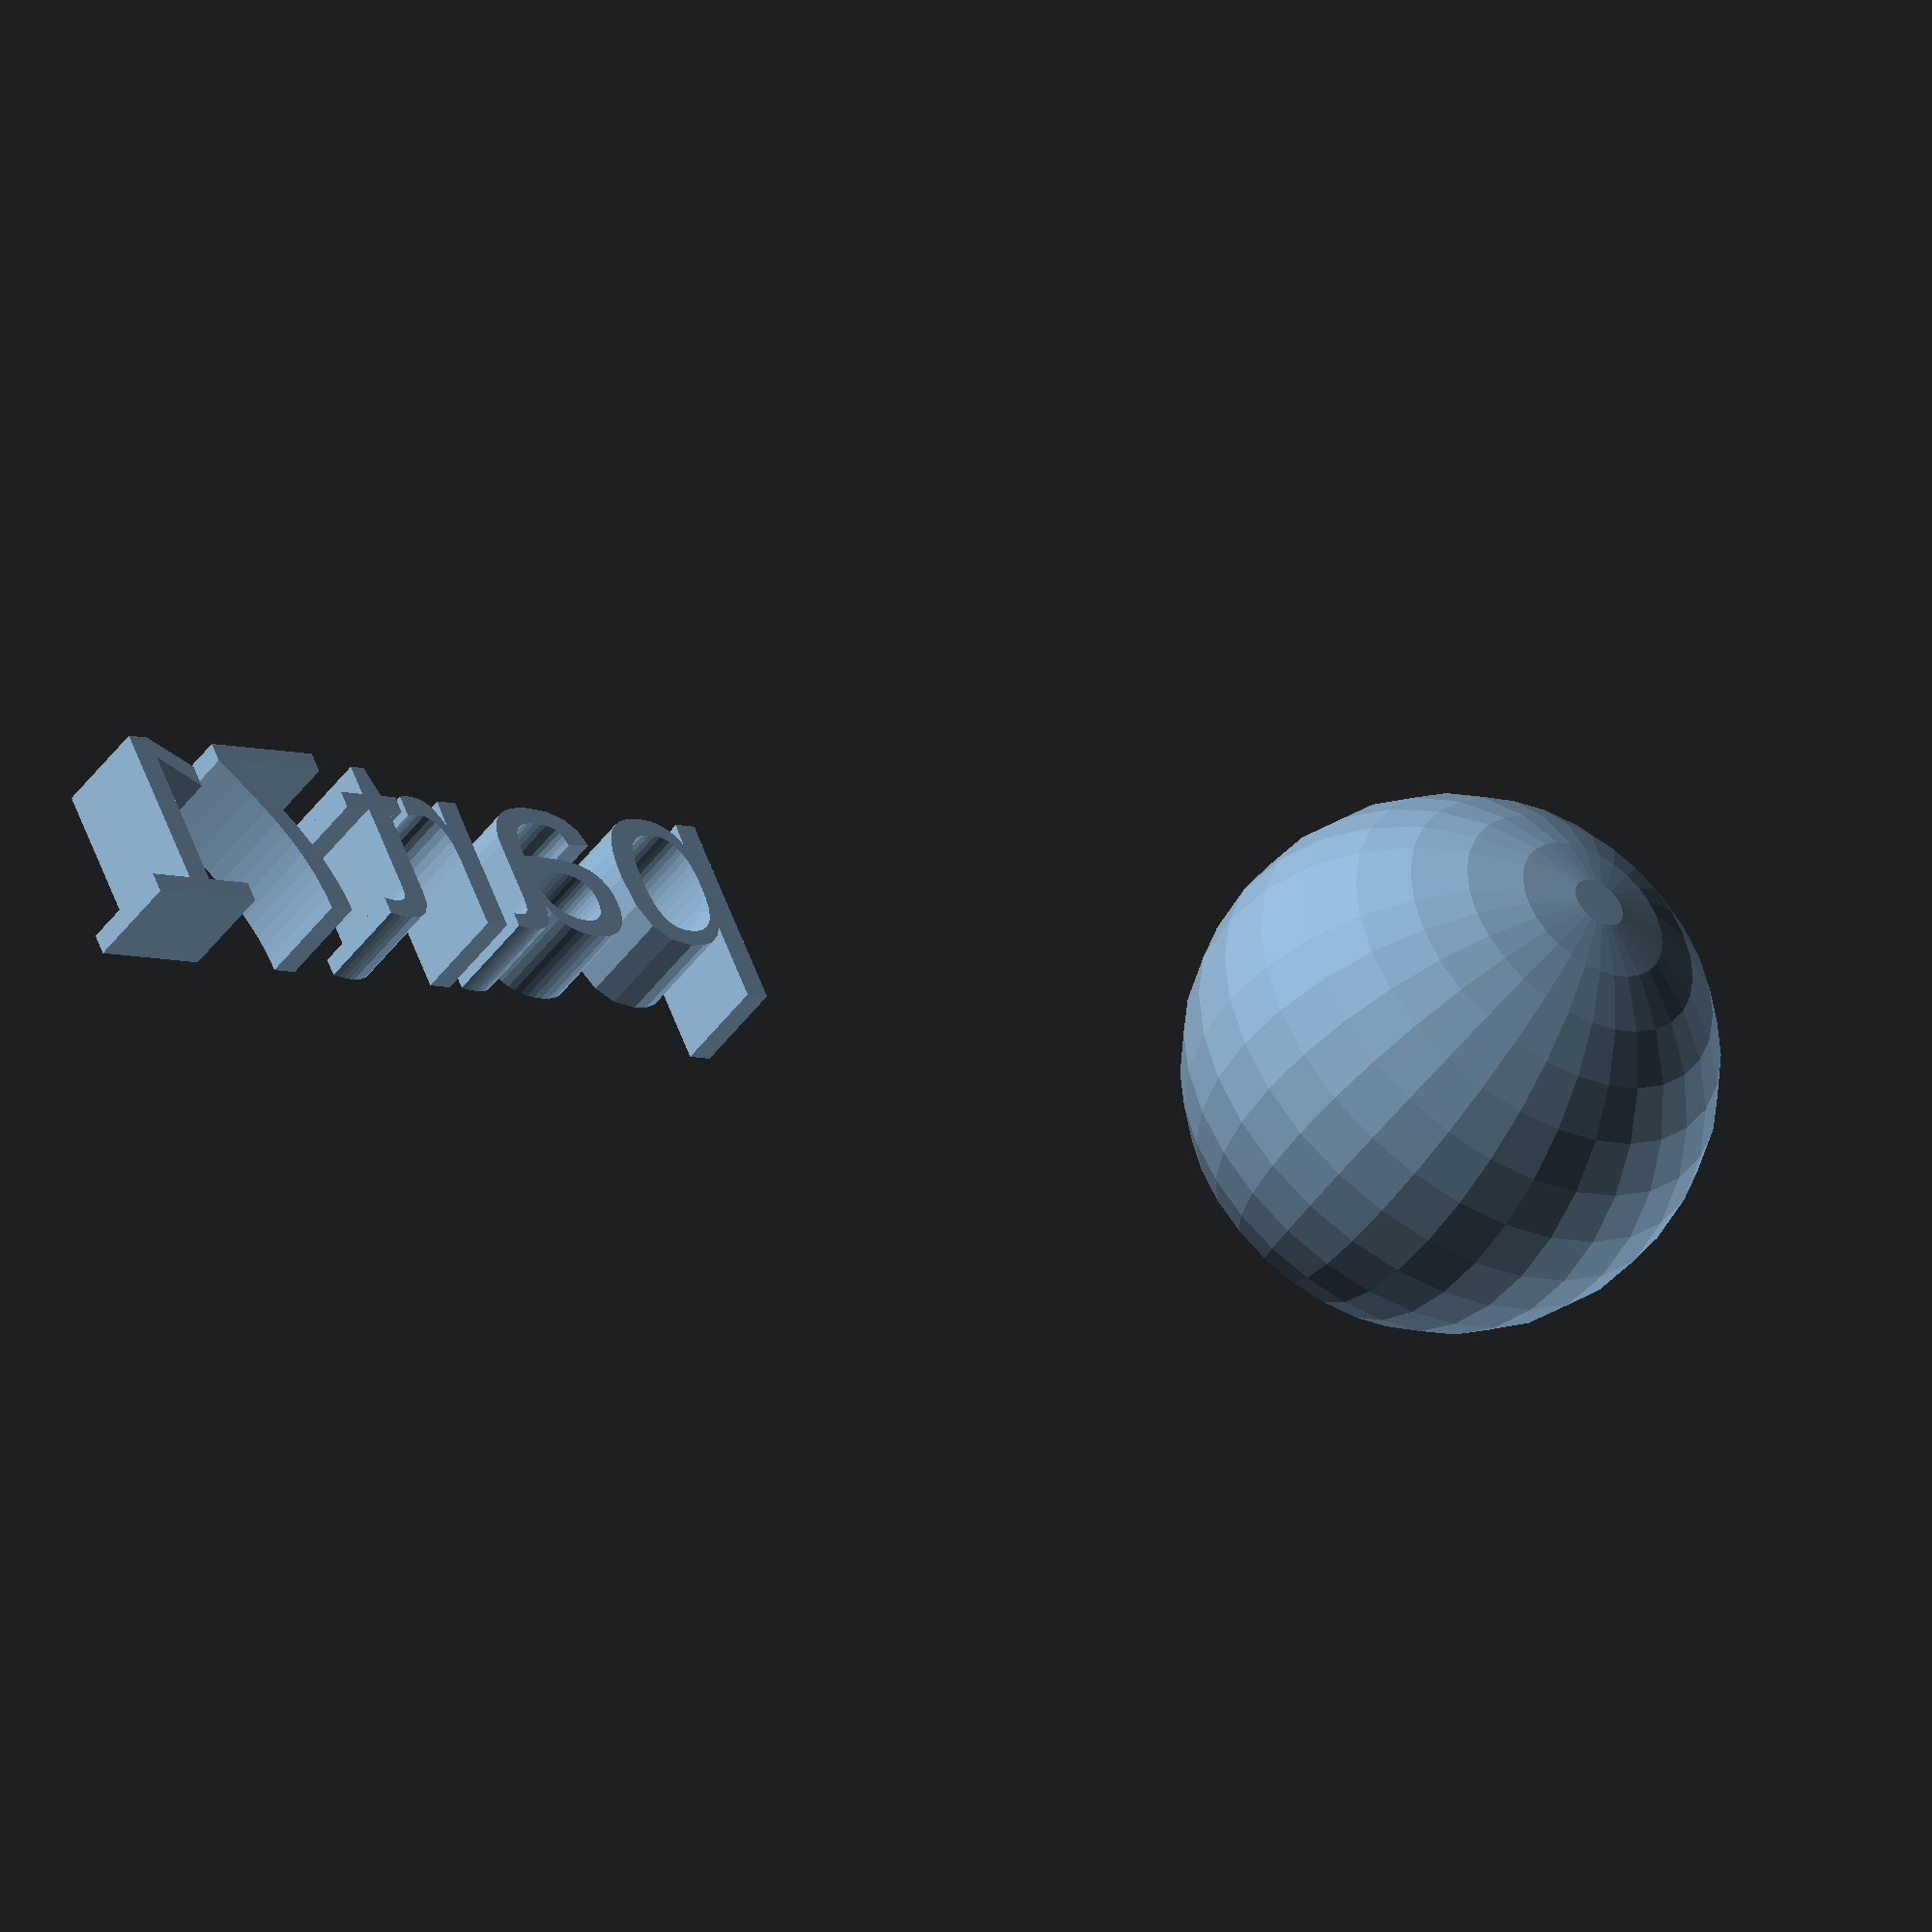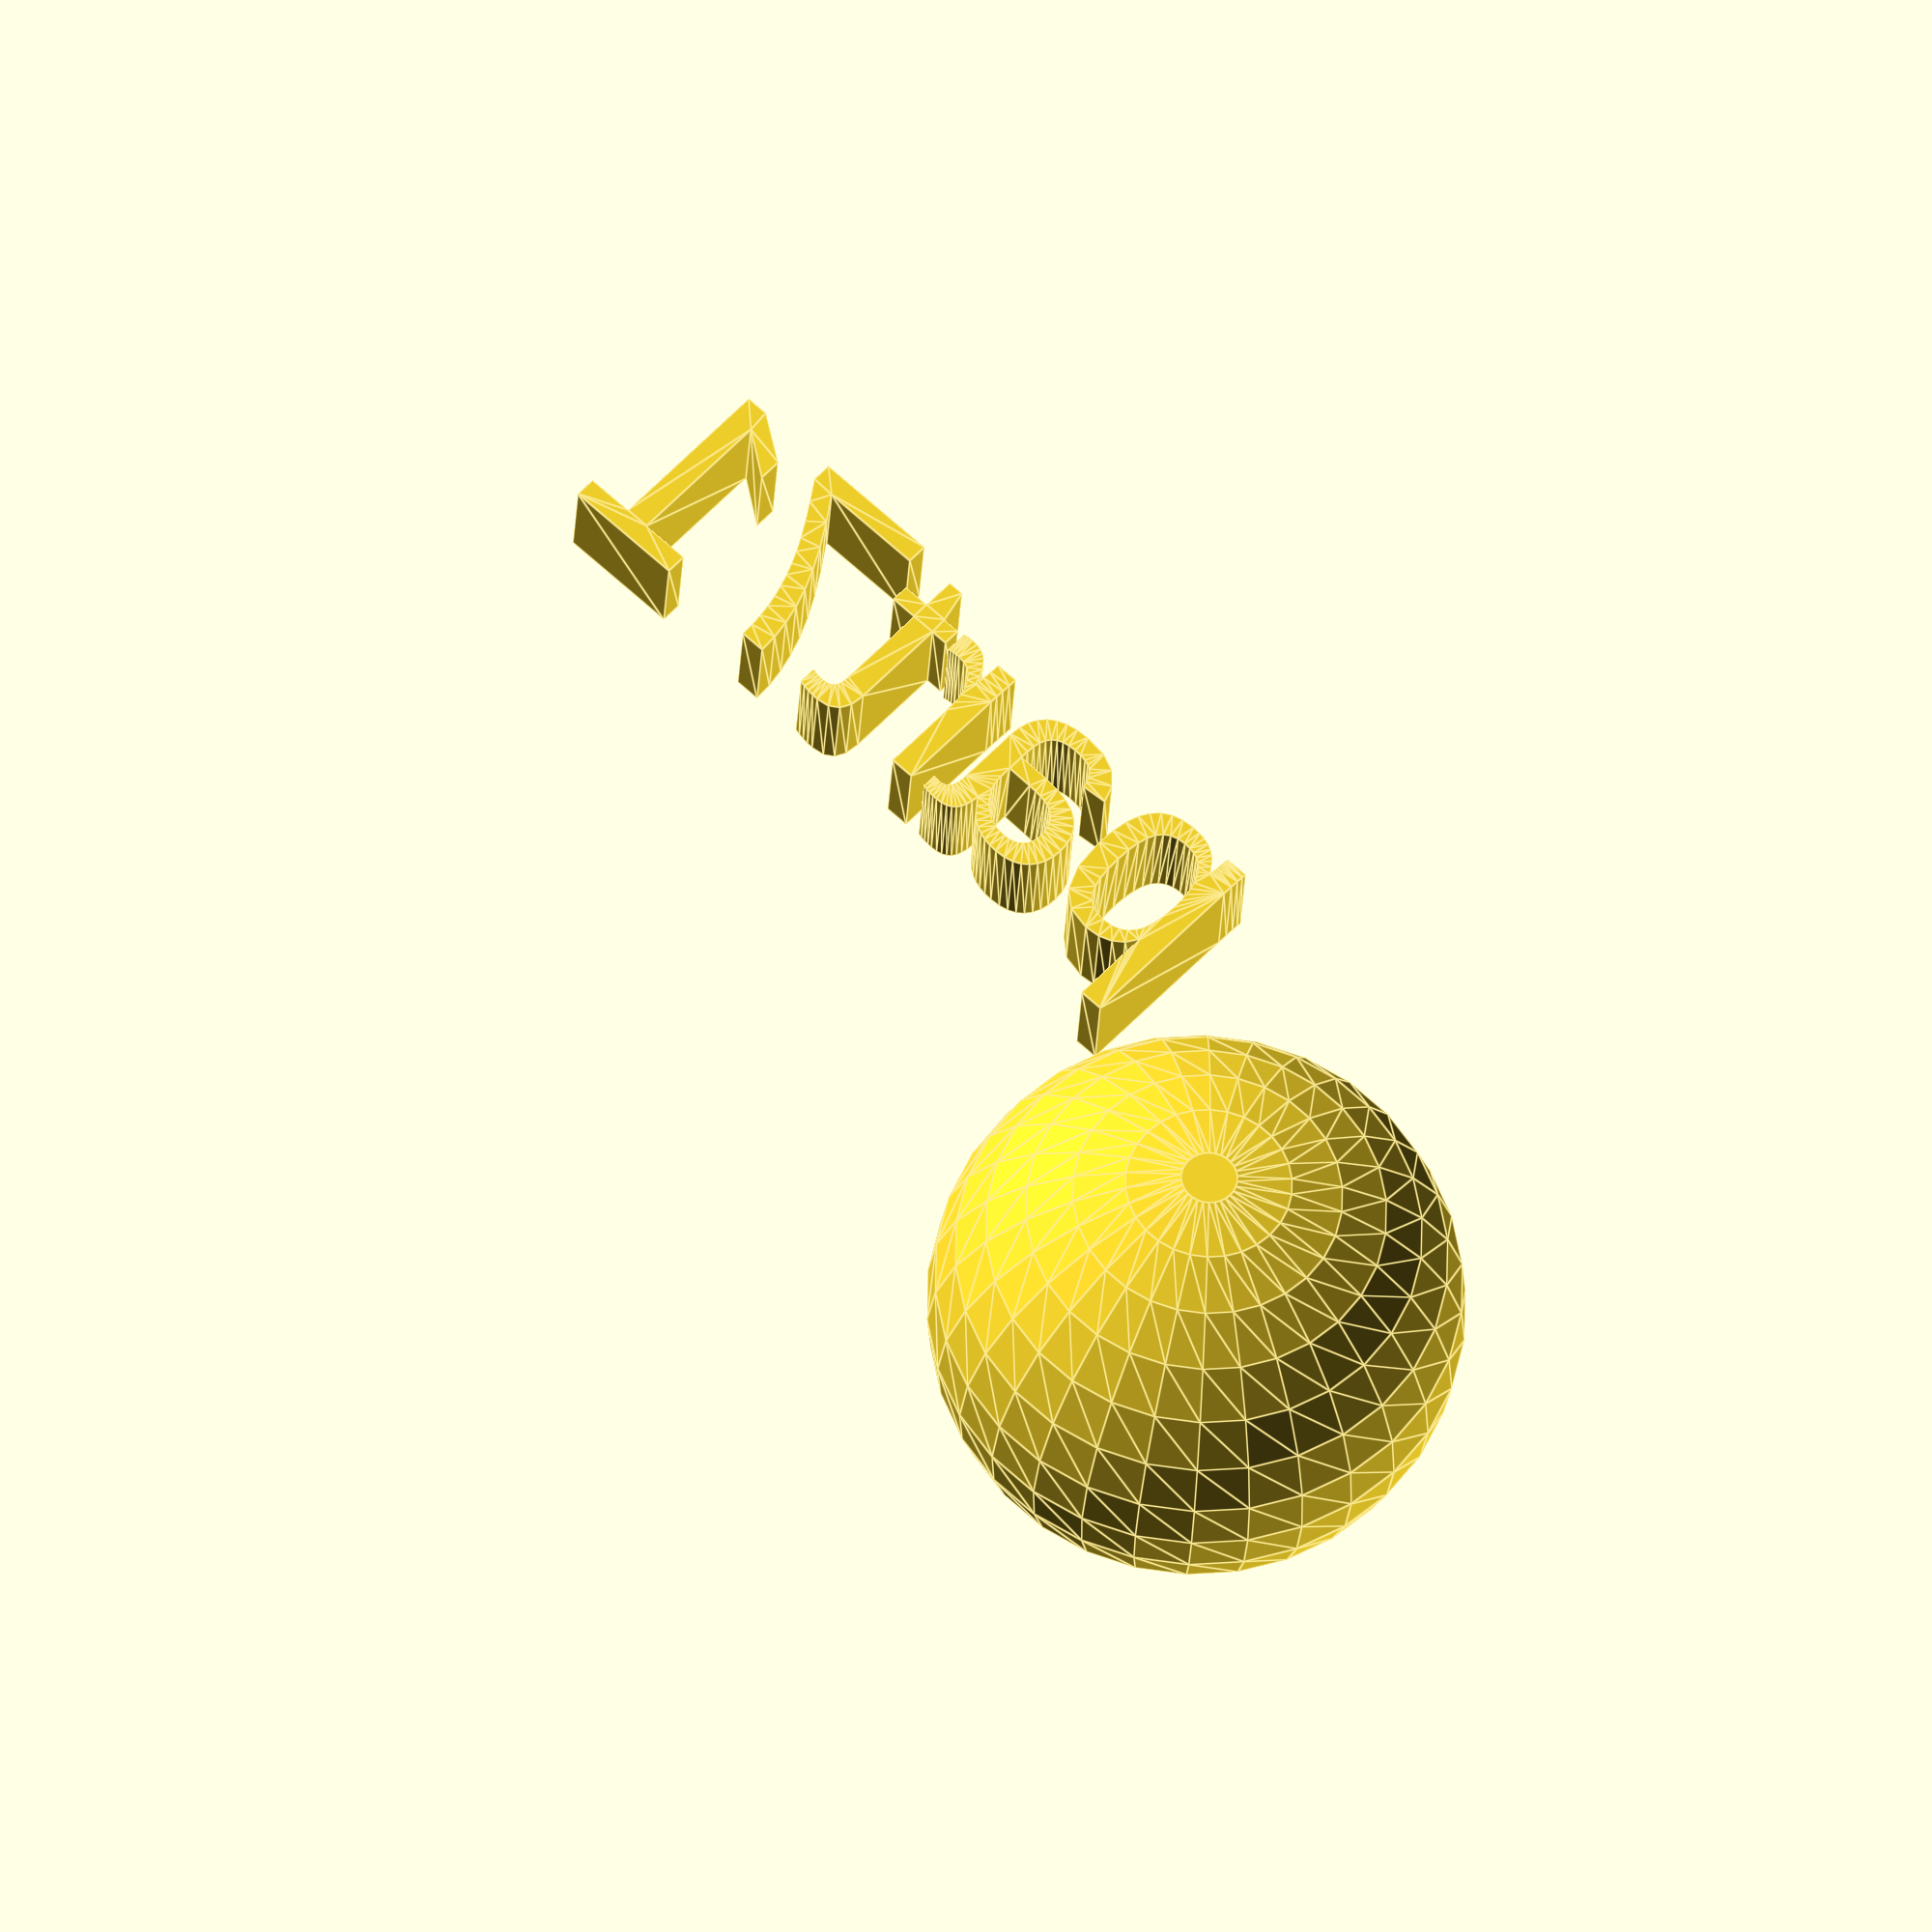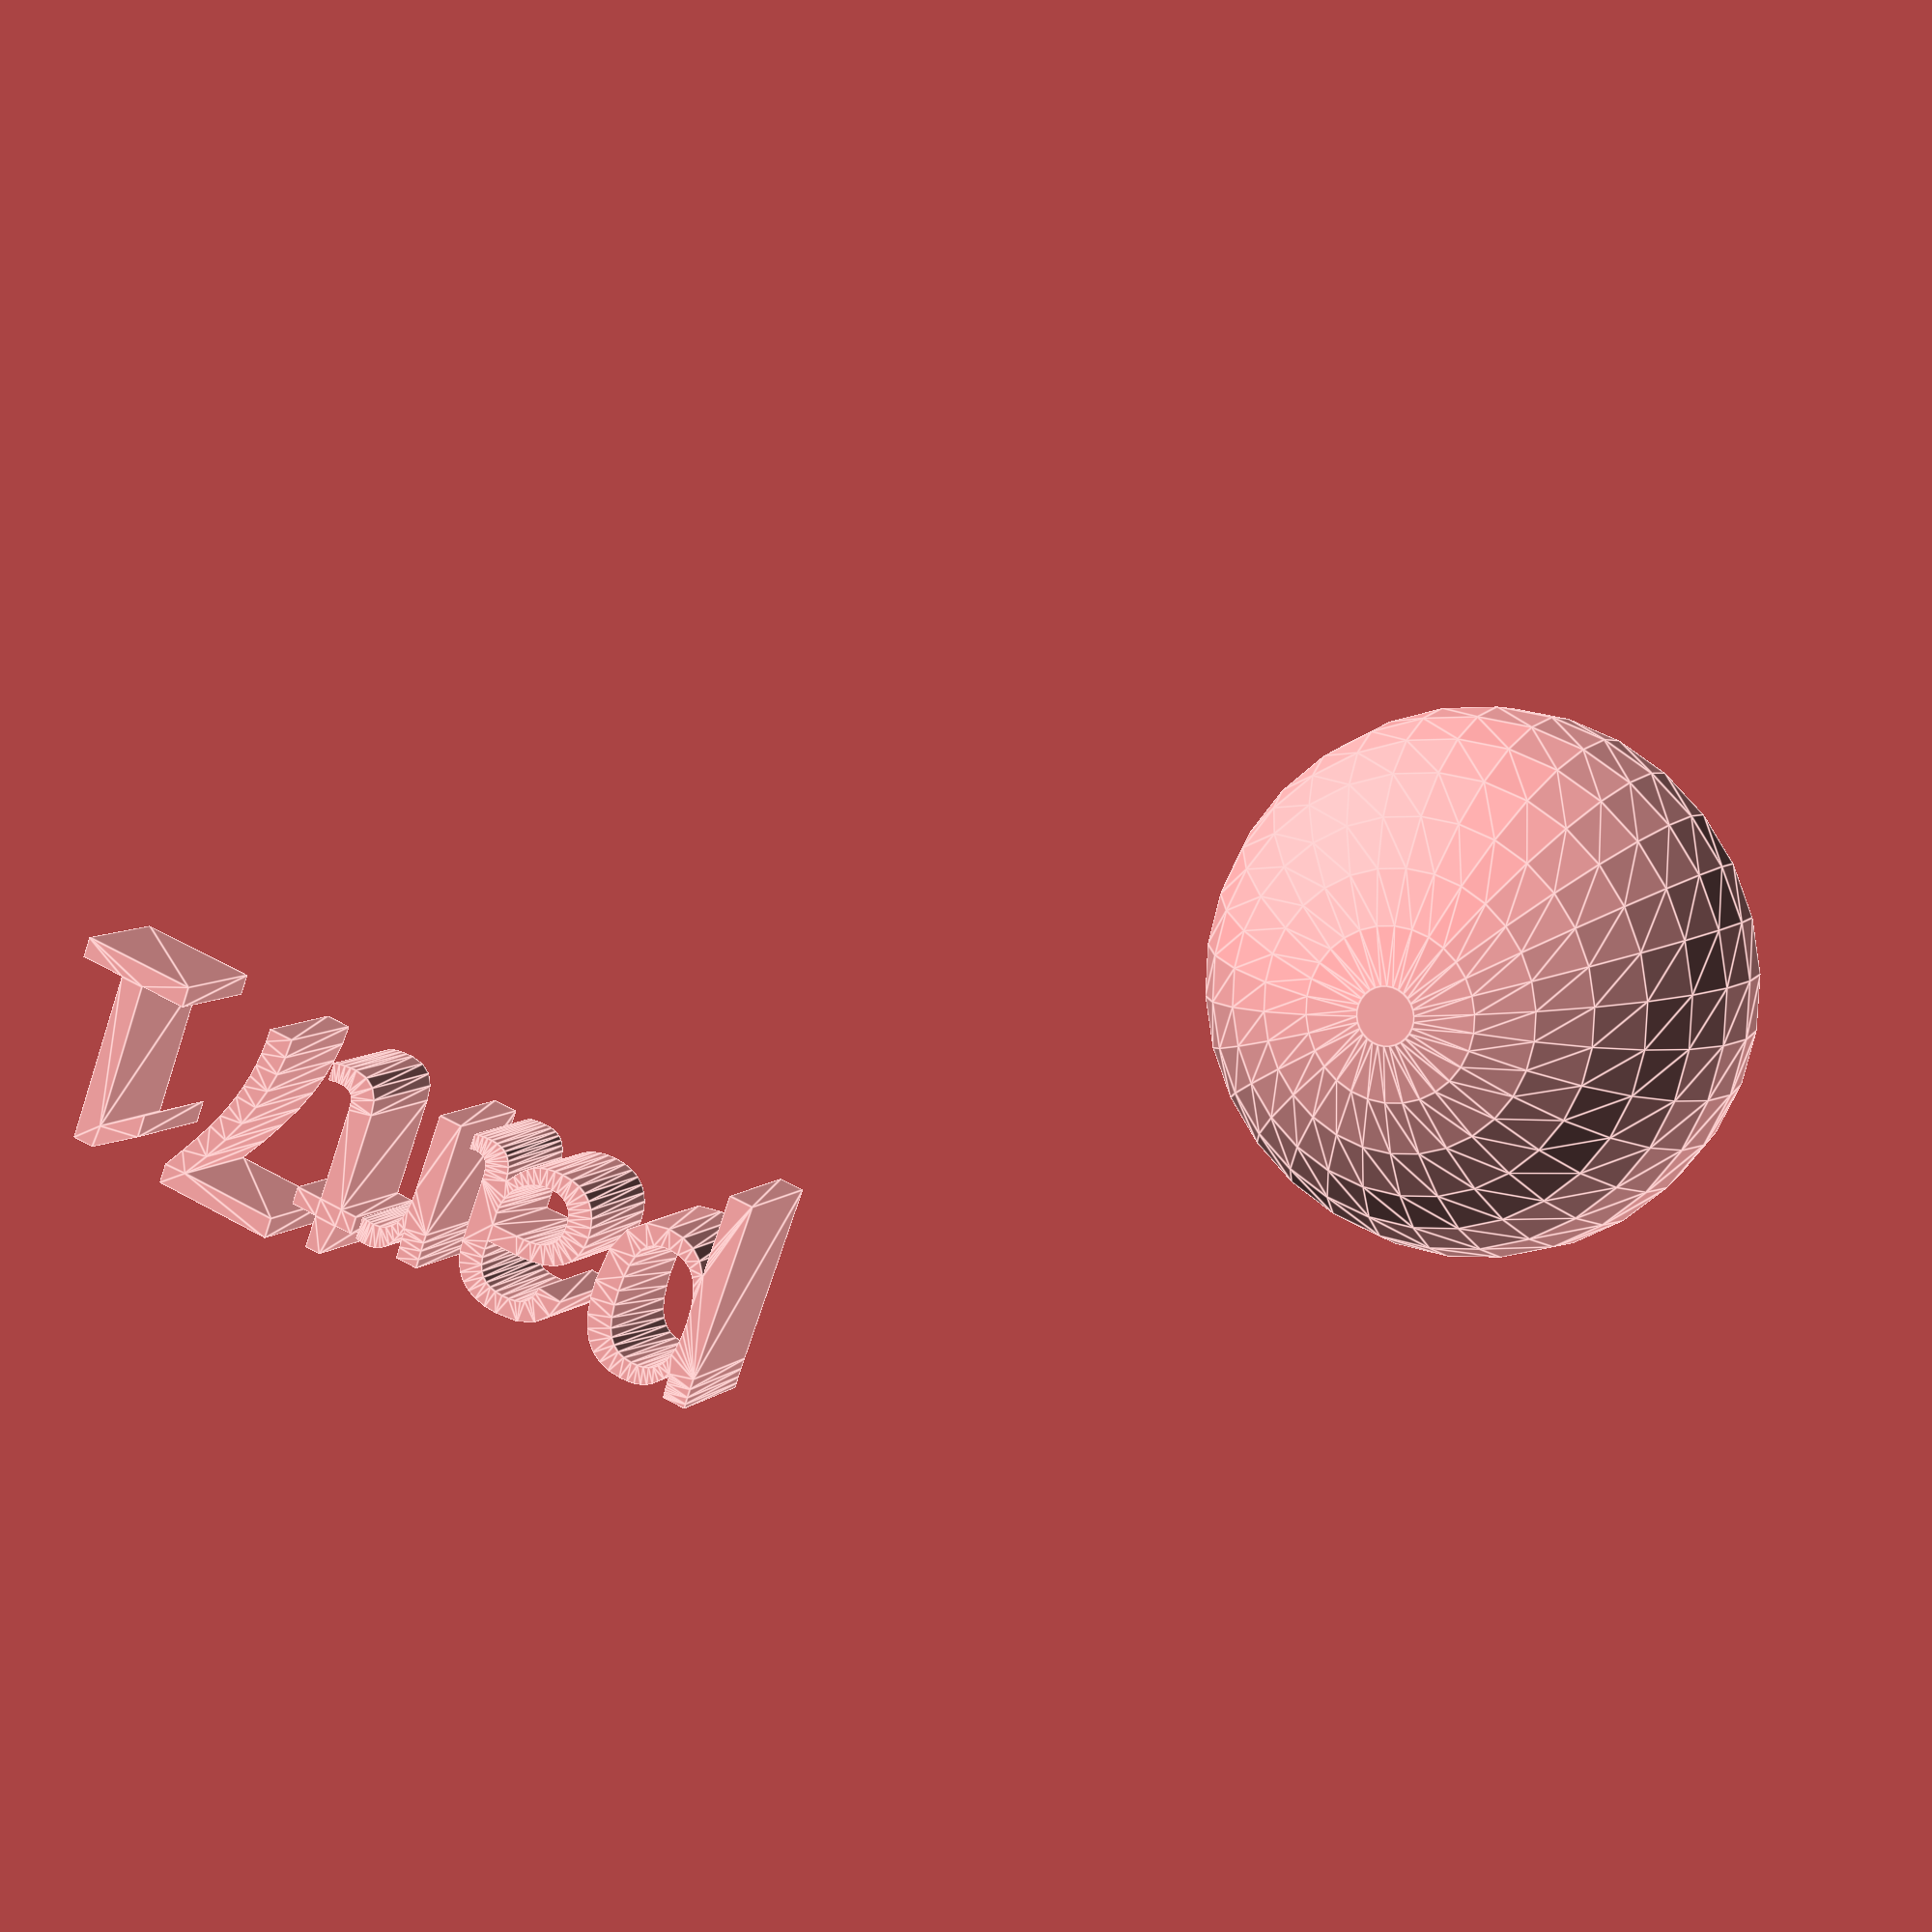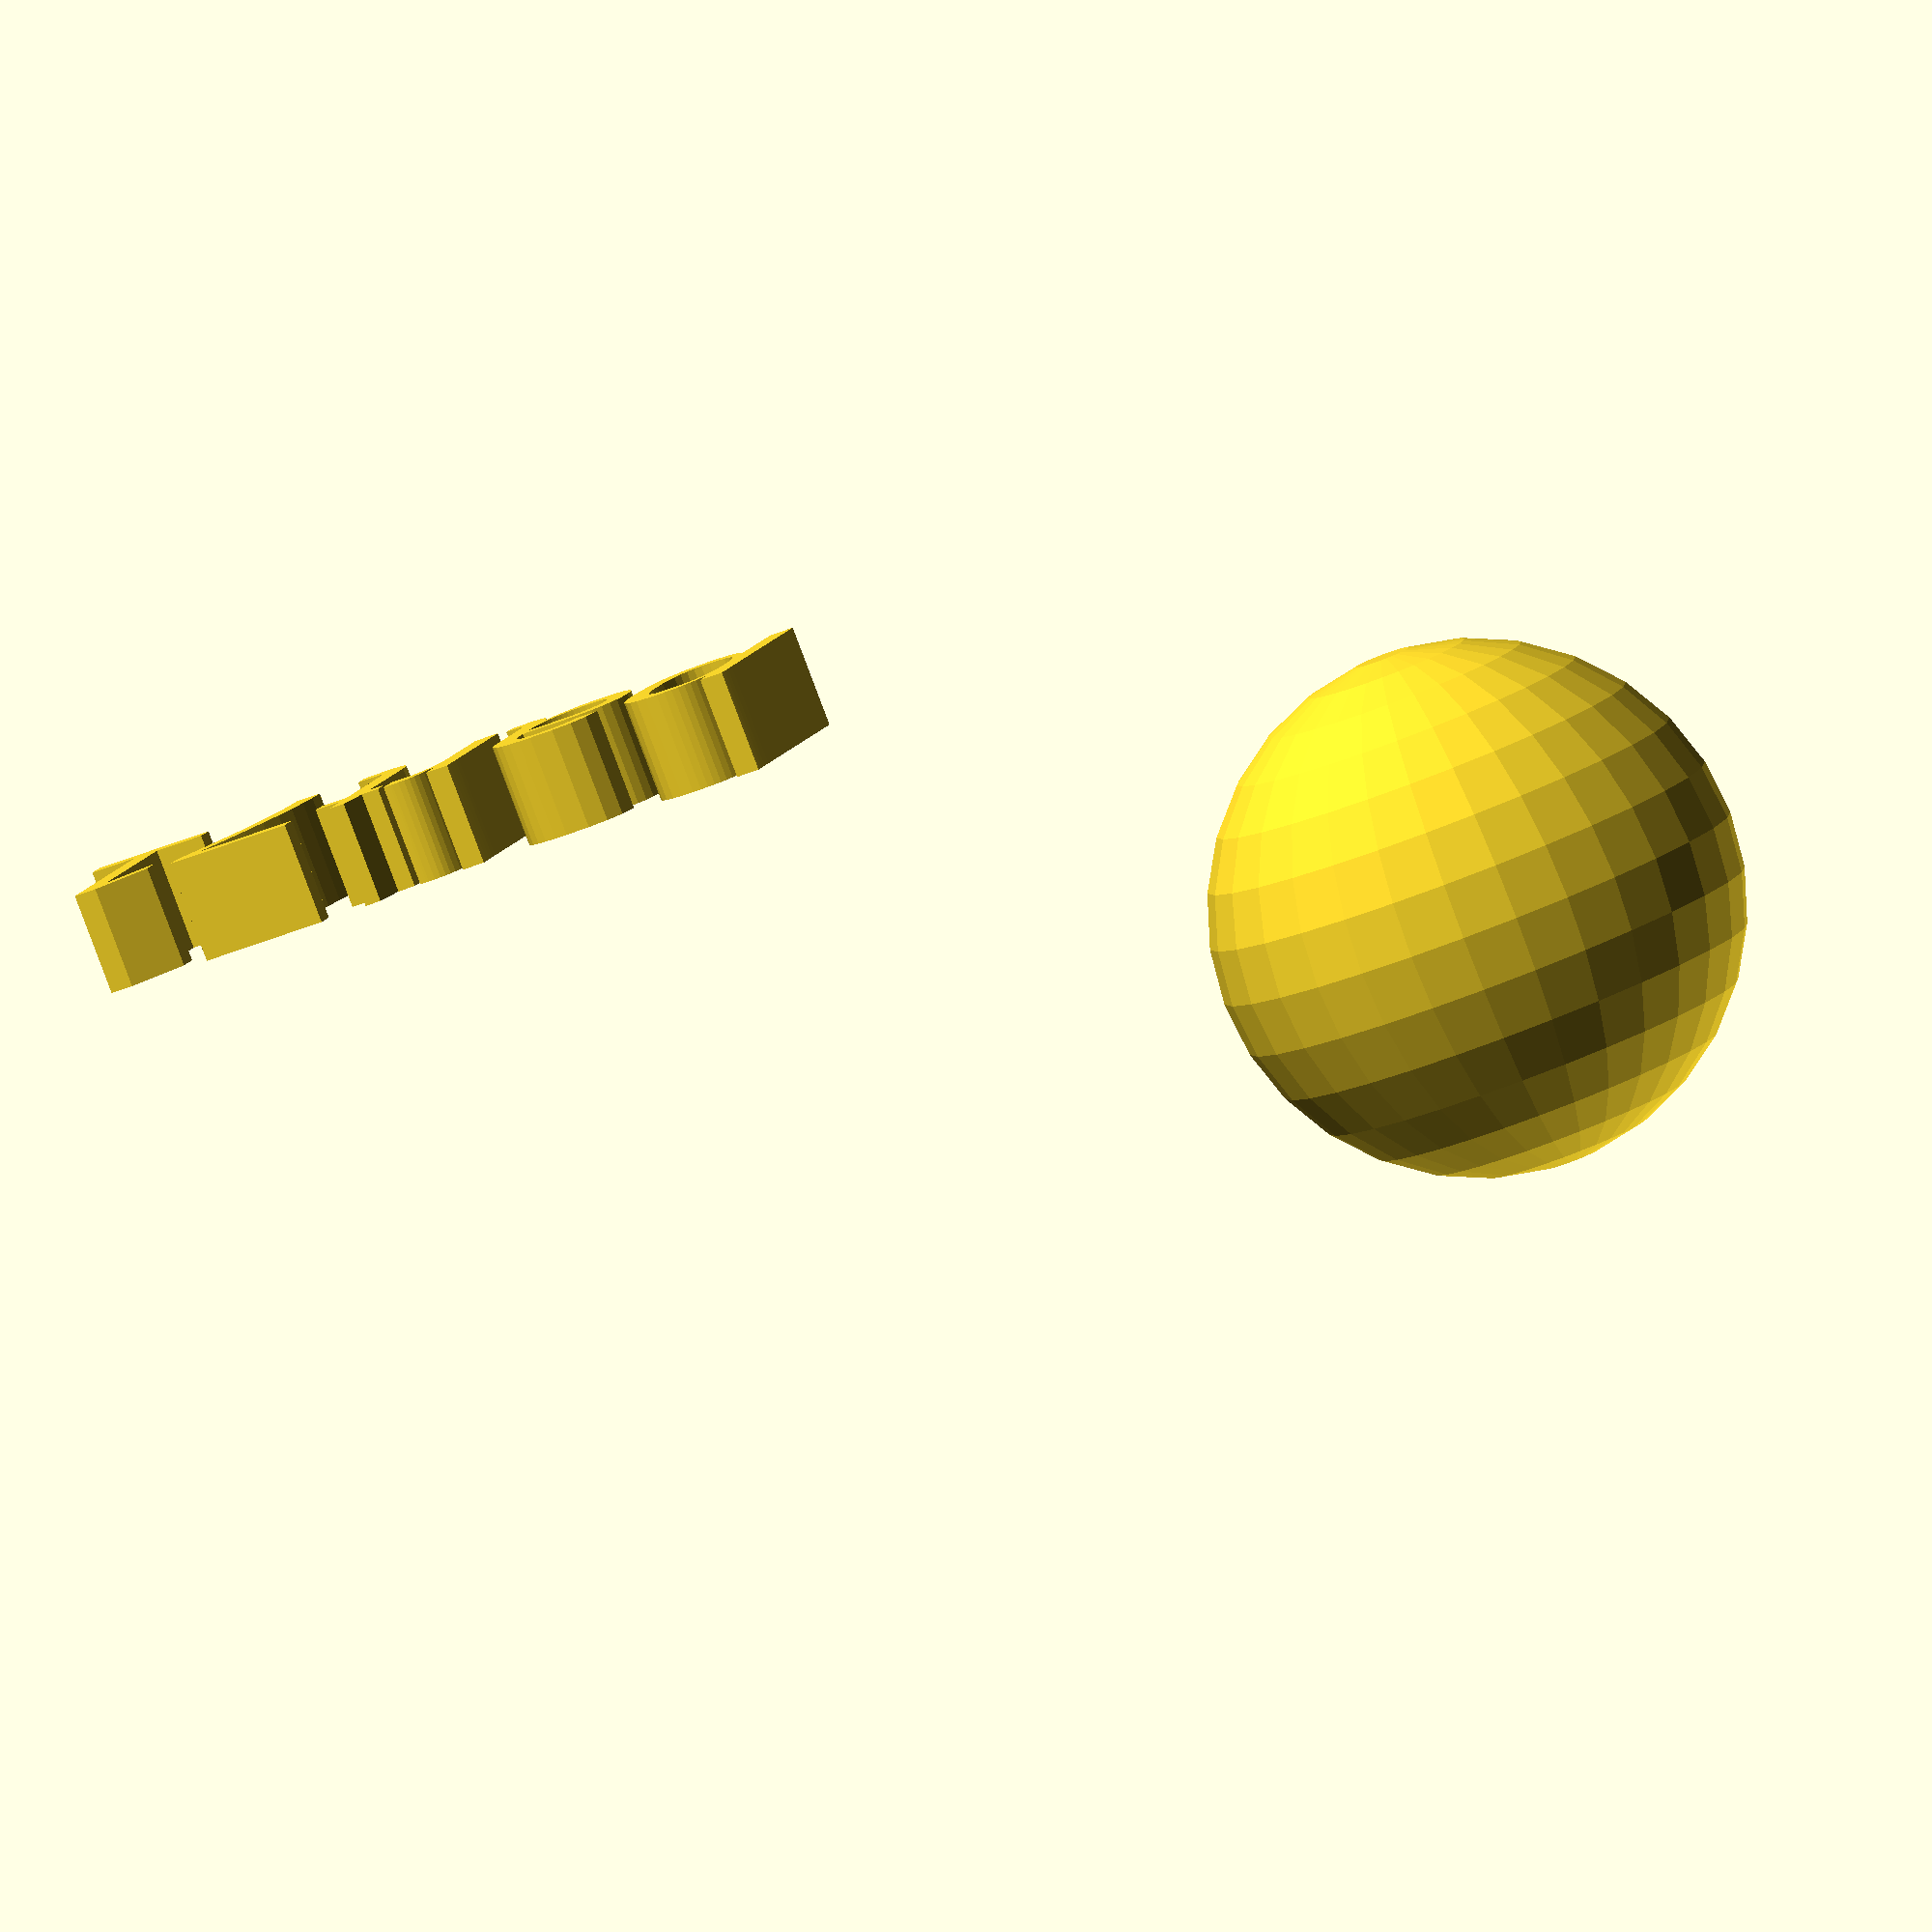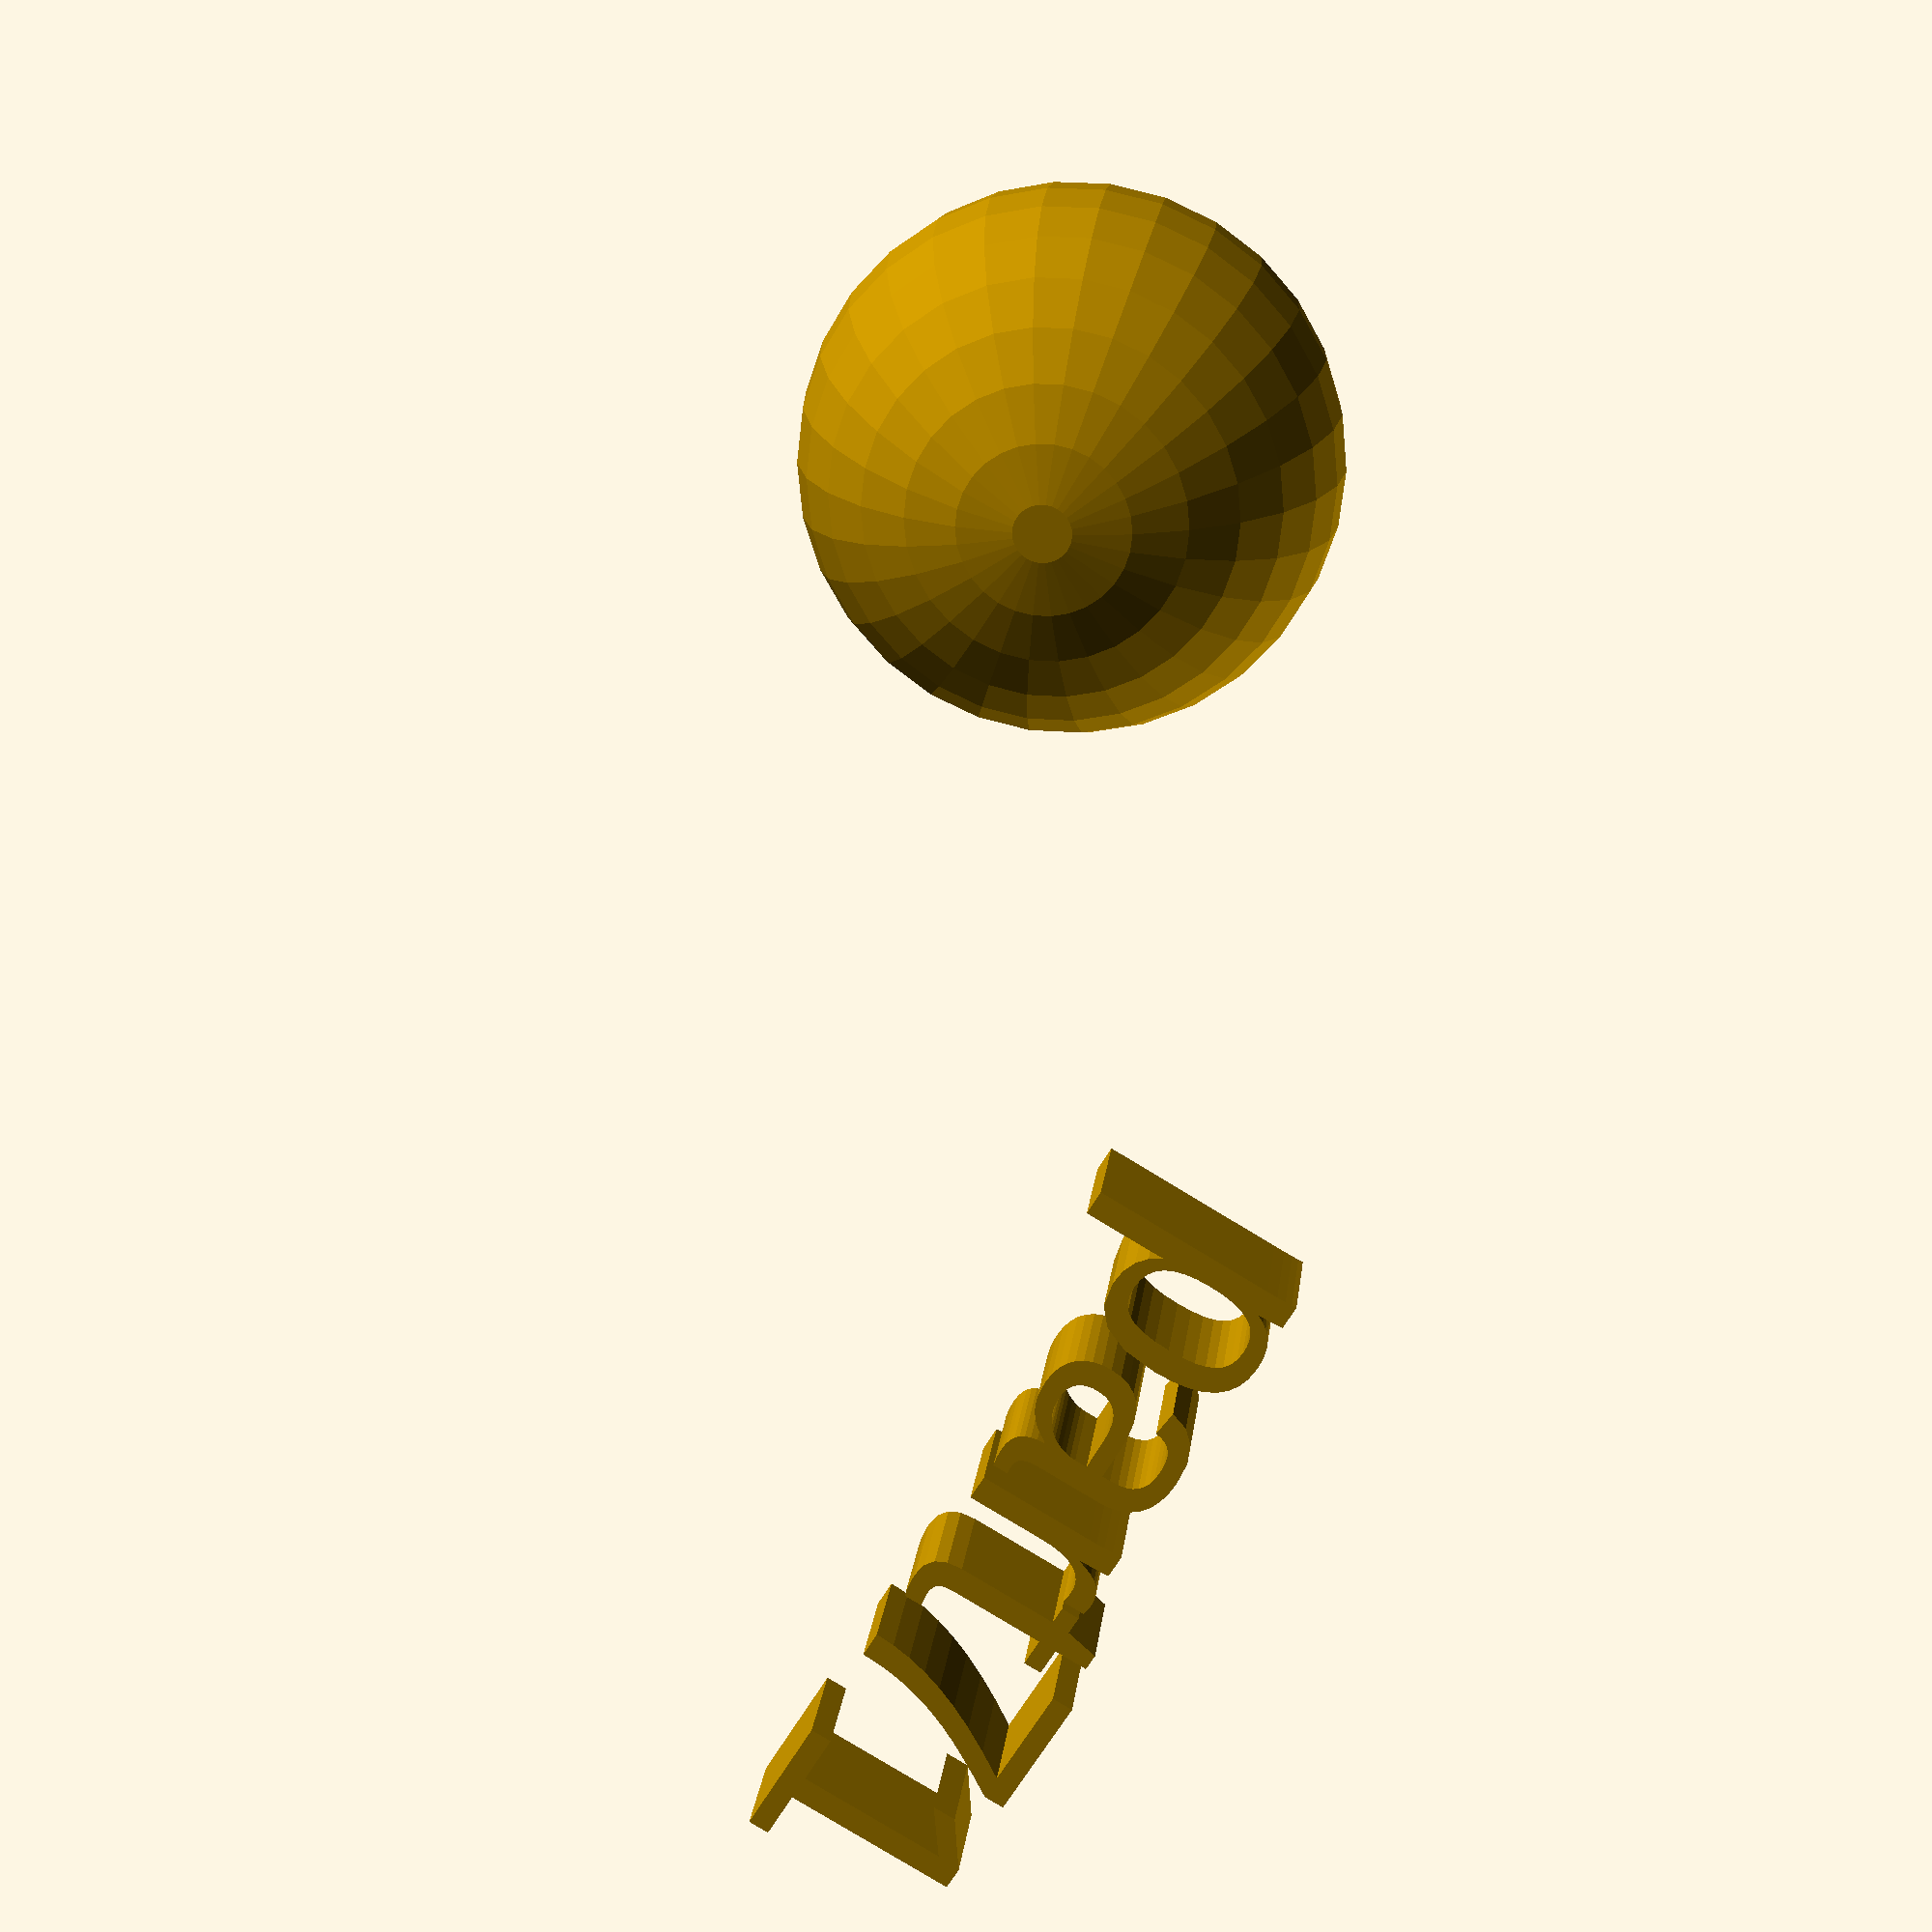
<openscad>
//[CUSTOMIZATION]
// Radius
rad=13;
// Message
txt="part71";
module __END_CUSTOMIZATIONS () { }
sphere(rad);
translate([20,20,20]) { linear_extrude(5) text(txt, font="Liberation Sans"); }

</openscad>
<views>
elev=45.9 azim=24.3 roll=146.5 proj=o view=wireframe
elev=28.2 azim=317.0 roll=177.2 proj=o view=edges
elev=172.6 azim=20.6 roll=154.7 proj=p view=edges
elev=264.7 azim=21.1 roll=159.3 proj=o view=wireframe
elev=339.0 azim=120.6 roll=7.0 proj=p view=solid
</views>
